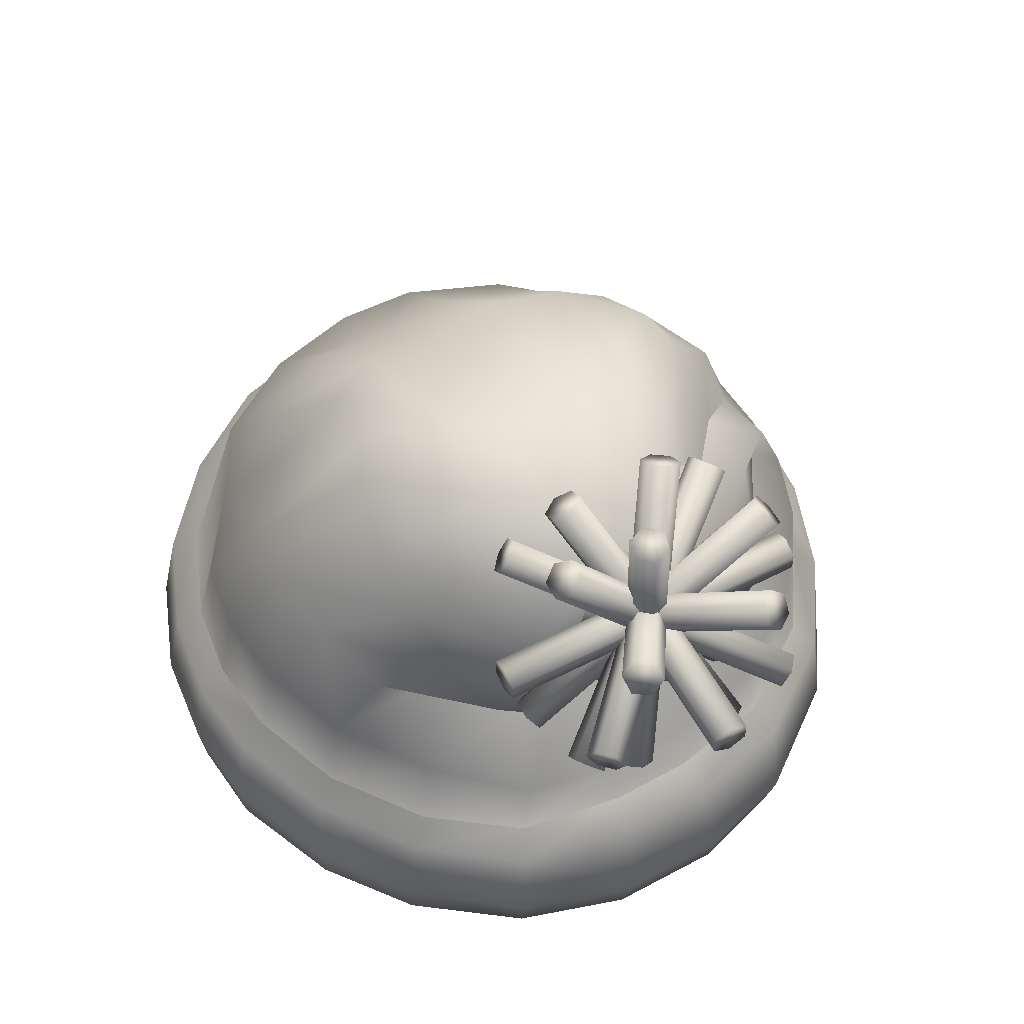
<metadata>
{"format":"obj","ext":"obj","renderer":"f3d","projection":"perspective","resolution":1024,"background":"white","views":[{"elev":55.9,"azim":-118.3,"up":"+Y"}]}
</metadata>
<code>
g hat_winter
v -0.08892 0.353 0.1789
v -0.08934 0.3019 0.1854
v -0.1417 0.3037 0.1513
v -0.1354 0.3453 0.1457
v -0.1825 0.3052 0.09565
v -0.1714 0.3329 0.09504
v -0.1956 0.305 0.03537
v -0.182 0.3249 0.03459
v -0.1046 0.3899 0.1308
v -0.1381 0.3774 0.08906
v -0.1507 0.3678 0.03215
v -0.1439 0.3781 -0.01593
v -0.1858 0.3288 -0.01483
v -0.1956 0.305 0.03537
v -0.1987 0.3085 -0.01415
v -0.06603 0.4065 0.1557
v -0.04554 0.3471 0.1955
v -0.05889 0.413 0.1676
v -0.03922 0.3053 0.2016
v -0.08934 0.3019 0.1854
v -0.0211 0.4062 0.163
v -0.007174 0.343 0.1986
v -0.03922 0.3053 0.2016
v -0.001248 0.3071 0.2041
v 0.03601 0.3071 0.2015
v 0.0308 0.3443 0.1955
v 0.07805 0.3513 0.1787
v 0.08473 0.3091 0.1853
v 0.1365 0.3154 0.1513
v 0.1279 0.3583 0.145
v -0.06651 0.4666 0.1186
v -0.1002 0.4489 0.126
v -0.1341 0.4723 0.06469
v -0.06603 0.4065 0.1557
v 0.01156 0.4167 0.1669
v -0.06651 0.4666 0.1186
v 0.05184 0.4104 0.155
v -0.02309 0.4919 0.1206
v -0.1341 0.4723 0.06469
v -0.1525 0.4483 0.0751
v -0.1731 0.4868 0.03321
v -0.1344 0.4191 0.1152
v -0.09013 0.5145 0.07314
v 0.09369 0.4036 0.1296
v 0.005951 0.4954 0.1125
v -0.1496 0.401 0.1057
v -0.1046 0.3899 0.1308
v -0.1381 0.3774 0.08906
v -0.1635 0.39 0.07724
v 0.03799 0.4838 0.1025
v -0.1628 0.4173 0.07746
v -0.1757 0.3811 0.033
v -0.1507 0.3678 0.03215
v -0.1439 0.3781 -0.01593
v -0.16 0.3967 -0.01243
v -0.1704 0.4234 -0.01583
v -0.1805 0.4138 0.03131
v -0.1708 0.4645 -0.01749
v -0.1831 0.4529 0.03377
v -0.1587 0.5002 -0.01638
v -0.1145 0.5292 -0.02005
v -0.1243 0.5265 0.02983
v -0.05838 0.5353 0.0269
v -0.04708 0.5266 -0.01952
v -0.03222 0.5265 0.07312
v 0.04146 0.502 0.07291
v 0.04604 0.5118 0.028
v 0.04762 0.5001 -0.01765
v 0.1315 0.413 -0.01883
v 0.1163 0.4151 0.08685
v 0.1345 0.4178 0.02952
v 0.1626 0.3681 0.0936
v 0.1816 0.3737 0.03274
v 0.182 0.3747 -0.01674
v 0.1784 0.3226 0.09534
v 0.1365 0.3154 0.1513
v 0.1979 0.3259 0.03484
v 0.1991 0.3259 -0.01487
v 0.1784 0.3226 0.09534
v -0.1489 0.3832 -0.05561
v -0.16 0.3967 -0.01243
v -0.1439 0.3781 -0.01593
v -0.1692 0.3966 -0.04668
v -0.1178 0.4044 -0.1026
v -0.1704 0.4234 -0.01583
v -0.1586 0.4123 -0.07807
v -0.1105 0.4131 -0.1333
v -0.1699 0.4278 -0.05098
v -0.1708 0.4645 -0.01749
v -0.1368 0.4378 -0.09726
v -0.1579 0.4582 -0.05384
v -0.1587 0.5002 -0.01638
v -0.06753 0.4256 -0.1502
v -0.1057 0.4663 -0.107
v -0.02281 0.429 -0.1551
v -0.1024 0.3696 -0.1603
v -0.1178 0.4044 -0.1026
v -0.07491 0.4891 -0.1089
v -0.1358 0.4927 -0.05697
v -0.08882 0.5263 -0.05283
v -0.1145 0.5292 -0.02005
v -0.05022 0.3707 -0.1807
v -0.04793 0.3174 -0.1911
v -0.1041 0.3174 -0.1695
v -0.1481 0.3606 -0.1222
v -0.1566 0.3173 -0.13
v -0.1489 0.3832 -0.05561
v -0.1924 0.3158 -0.07865
v -0.1829 0.3421 -0.07028
v -0.1439 0.3781 -0.01593
v -0.1858 0.3288 -0.01483
v -0.1987 0.3085 -0.01415
v -0.001997 0.3663 -0.1863
v -0.04793 0.3174 -0.1911
v -0.0002268 0.3173 -0.1969
v 0.04707 0.3173 -0.1911
v 0.04125 0.3689 -0.1807
v 0.09248 0.3691 -0.1473
v 0.103 0.317 -0.1686
v 0.01457 0.4317 -0.1507
v 0.1354 0.3714 -0.1231
v 0.1495 0.3176 -0.1304
v 0.183 0.3221 -0.07985
v 0.1693 0.3712 -0.0719
v -0.03126 0.505 -0.1018
v -0.004637 0.5085 -0.08715
v 0.05588 0.4299 -0.1213
v 0.09324 0.4284 -0.1047
v -0.03647 0.5315 -0.04501
v -0.04708 0.5266 -0.01952
v 0.04003 0.4923 -0.08206
v 0.05085 0.4988 -0.05149
v 0.04762 0.5001 -0.01765
v 0.1228 0.4241 -0.05833
v 0.1315 0.413 -0.01883
v 0.182 0.3747 -0.01674
v 0.183 0.3221 -0.07985
v 0.1991 0.3259 -0.01487
v -0.1956 0.305 0.03537
v -0.2169 0.2976 -0.01617
v -0.1987 0.3085 -0.01415
v -0.2138 0.2934 0.03849
v -0.229 0.2412 -0.02081
v -0.2256 0.2343 0.04658
v -0.2207 0.2088 0.04599
v -0.2245 0.2152 -0.0225
v -0.1968 0.1959 0.04198
v -0.2005 0.201 -0.02166
v -0.1367 0.2585 -0.01434
v -0.1342 0.255 0.02916
v 0.0002835 0.2831 0.003592
v -0.1784 0.1966 0.09465
v -0.2023 0.2099 0.1036
v -0.1216 0.2555 0.06516
v 0.0002835 0.2831 0.003592
v -0.1346 0.195 0.1495
v -0.09168 0.2544 0.1027
v 0.0002835 0.2831 0.003592
v -0.2087 0.236 0.1041
v -0.154 0.2096 0.1654
v -0.1986 0.293 0.1023
v -0.2138 0.2934 0.03849
v -0.1825 0.3052 0.09565
v -0.1956 0.305 0.03537
v -0.09639 0.1942 0.1745
v -0.1601 0.2368 0.1674
v -0.1986 0.293 0.1023
v -0.06556 0.2539 0.1198
v 0.0002835 0.2831 0.003592
v -0.1078 0.2084 0.1948
v -0.1533 0.2911 0.1628
v -0.1417 0.3037 0.1513
v -0.1825 0.3052 0.09565
v -0.08934 0.3019 0.1854
v -0.09727 0.289 0.1986
v -0.11 0.2349 0.1987
v -0.04238 0.2394 0.2251
v -0.09727 0.289 0.1986
v -0.04281 0.2129 0.2198
v -0.03961 0.1983 0.1959
v -0.02675 0.2567 0.1344
v 0.0002835 0.2831 0.003592
v -5.791e-08 0.2017 0.1988
v 0.0001267 0.2156 0.2229
v 0.000324 0.259 0.1364
v 0.0002835 0.2831 0.003592
v 0.04384 0.2001 0.1946
v 0.04782 0.2148 0.2183
v 0.04756 0.2417 0.2236
v 0.03029 0.2579 0.1335
v 0.0002835 0.2831 0.003592
v 0.08397 0.2016 0.1826
v 0.0001467 0.2417 0.2282
v -0.0002905 0.2949 0.22
v 0.09304 0.2173 0.2044
v 0.05772 0.2589 0.1253
v 0.0002835 0.2831 0.003592
v -0.04119 0.293 0.2172
v -0.03922 0.3053 0.2016
v -0.08934 0.3019 0.1854
v -0.001248 0.3071 0.2041
v -0.03922 0.3053 0.2016
v 0.04039 0.2949 0.217
v 0.03601 0.3071 0.2015
v -0.001248 0.3071 0.2041
v 0.1349 0.2085 0.1495
v 0.1532 0.2262 0.1654
v 0.09251 0.2637 0.1027
v 0.0002835 0.2831 0.003592
v 0.09392 0.2447 0.2089
v 0.1581 0.2549 0.1674
v 0.09192 0.2974 0.1998
v 0.04039 0.2949 0.217
v 0.08473 0.3091 0.1853
v 0.1365 0.3154 0.1513
v 0.1484 0.3049 0.1627
v 0.1784 0.3226 0.09534
v 0.1939 0.3132 0.1019
v 0.1979 0.3259 0.03484
v 0.2049 0.2653 0.1041
v 0.2147 0.3171 0.03718
v 0.1991 0.3259 -0.01487
v 0.2161 0.3171 -0.01606
v 0.2276 0.27 -0.01456
v 0.2257 0.27 0.03923
v 0.2008 0.2361 0.1036
v 0.2227 0.2405 0.03864
v 0.2249 0.2405 -0.01654
v 0.1793 0.2173 0.09465
v 0.2002 0.221 0.03526
v 0.2026 0.221 -0.01652
v 0.1229 0.2696 0.06516
v 0.0002835 0.2831 0.003592
v 0.1371 0.2722 0.02457
v 0.0002835 0.2831 0.003592
v 0.1388 0.2722 -0.01082
v 0.0002835 0.2831 0.003592
v -0.05143 0.3068 -0.2072
v -0.04793 0.3174 -0.1911
v -0.1041 0.3174 -0.1695
v -0.1126 0.3067 -0.1835
v -0.1566 0.3173 -0.13
v -0.1687 0.3067 -0.1416
v -0.1713 0.2566 -0.1498
v -0.1209 0.2568 -0.1889
v -0.05522 0.2569 -0.2168
v -0.1682 0.2282 -0.1479
v -0.1187 0.2284 -0.1865
v -0.004467 0.2569 -0.2227
v -0.0004872 0.3068 -0.2134
v -0.04793 0.3174 -0.1911
v -0.0002268 0.3173 -0.1969
v 0.05156 0.3068 -0.2072
v 0.04707 0.3173 -0.1911
v 0.05551 0.2569 -0.2168
v -0.004446 0.2284 -0.2191
v -0.05474 0.2284 -0.2137
v -0.1507 0.2108 -0.1327
v -0.1063 0.2108 -0.1673
v -0.004134 0.2108 -0.1959
v 0.055 0.2284 -0.2137
v -0.04961 0.2108 -0.1914
v -0.03358 0.2652 -0.1303
v -0.0723 0.2652 -0.1139
v 0.0002835 0.2831 0.003592
v -0.002502 0.2652 -0.1334
v 0.0002835 0.2831 0.003592
v -0.1027 0.2652 -0.09022
v 0.0002835 0.2831 0.003592
v 0.03423 0.2652 -0.1303
v 0.0002835 0.2831 0.003592
v -0.1863 0.2091 -0.07934
v 0.04961 0.2108 -0.1914
v 0.06852 0.2652 -0.1173
v 0.0002835 0.2831 0.003592
v 0.09978 0.2108 -0.1724
v -0.127 0.264 -0.05377
v 0.0002835 0.2831 0.003592
v -0.2094 0.226 -0.0893
v 0.1117 0.2284 -0.1921
v 0.1033 0.2656 -0.09022
v 0.0002835 0.2831 0.003592
v 0.1507 0.2114 -0.1327
v 0.1139 0.2569 -0.1946
v 0.05156 0.3068 -0.2072
v 0.1277 0.2693 -0.05377
v 0.0002835 0.2831 0.003592
v 0.1675 0.2289 -0.1479
v 0.1116 0.3068 -0.1841
v 0.04707 0.3173 -0.1911
v 0.103 0.317 -0.1686
v 0.1623 0.3072 -0.1418
v 0.1495 0.3176 -0.1304
v 0.1697 0.2575 -0.1498
v 0.1863 0.2168 -0.07934
v 0.1388 0.2722 -0.01082
v 0.0002835 0.2831 0.003592
v 0.2026 0.221 -0.01652
v 0.2249 0.2405 -0.01654
v 0.2065 0.2352 -0.0893
v 0.2276 0.27 -0.01456
v 0.2088 0.2641 -0.09093
v 0.1985 0.3125 -0.08717
v 0.1623 0.3072 -0.1418
v 0.1495 0.3176 -0.1304
v 0.2161 0.3171 -0.01606
v 0.183 0.3221 -0.07985
v 0.1991 0.3259 -0.01487
v -0.1687 0.3067 -0.1416
v -0.1566 0.3173 -0.13
v -0.1924 0.3158 -0.07865
v -0.2083 0.3057 -0.08674
v -0.2144 0.2538 -0.09093
v -0.229 0.2412 -0.02081
v -0.2083 0.3057 -0.08674
v -0.2245 0.2152 -0.0225
v -0.2169 0.2976 -0.01617
v -0.1987 0.3085 -0.01415
v -0.1924 0.3158 -0.07865
v -0.2005 0.201 -0.02166
v -0.1367 0.2585 -0.01434
v 0.0002835 0.2831 0.003592
v -0.1962 0.4934 0.09484
v -0.1864 0.4878 0.09484
v -0.1864 0.4878 -0.08884
v -0.1962 0.4934 -0.08884
v -0.1962 0.5047 0.09484
v -0.1962 0.5047 -0.08884
v -0.1864 0.5104 0.09484
v -0.1864 0.5104 -0.08884
v -0.1766 0.4934 -0.08884
v -0.1766 0.4934 0.09484
v -0.1766 0.5047 -0.08884
v -0.1766 0.5047 0.09484
v -0.09454 0.5104 0.003
v -0.09454 0.5047 0.0128
v -0.2782 0.5047 0.0128
v -0.2782 0.5104 0.003
v -0.09454 0.5047 -0.006803
v -0.2782 0.5047 -0.006803
v -0.2782 0.4934 0.0128
v -0.09454 0.4934 0.0128
v -0.09454 0.4934 -0.006803
v -0.2782 0.4934 -0.006803
v -0.2782 0.4878 0.003
v -0.09454 0.4878 0.003
v -0.1288 0.5126 0.07416
v -0.1238 0.503 0.07103
v -0.2546 0.4757 -0.05496
v -0.2468 0.4758 -0.06312
v -0.2596 0.4854 -0.05183
v -0.1159 0.5031 0.06286
v -0.244 0.4855 -0.06816
v -0.1131 0.5128 0.05783
v -0.126 0.5224 0.06912
v -0.2568 0.4951 -0.05686
v -0.249 0.4952 -0.06503
v -0.1181 0.5225 0.06096
v -0.2046 0.5898 0.002235
v -0.1937 0.5913 0.004877
v -0.173 0.4097 0.02273
v -0.1651 0.4098 0.01457
v -0.1839 0.4082 0.02009
v -0.1858 0.5914 -0.003286
v -0.2076 0.5884 -0.008571
v -0.187 0.4068 0.009287
v -0.1682 0.4083 0.003765
v -0.1889 0.59 -0.01409
v -0.1998 0.5885 -0.01673
v -0.1791 0.4068 0.001123
v -0.1899 0.5673 -0.05939
v -0.1957 0.5732 -0.05162
v -0.1997 0.4252 0.05709
v -0.1939 0.4193 0.04932
v -0.1786 0.5672 -0.05912
v -0.1826 0.4192 0.04959
v -0.1731 0.573 -0.05109
v -0.1771 0.425 0.05762
v -0.1942 0.4309 0.06512
v -0.1902 0.5789 -0.04359
v -0.1789 0.5788 -0.04332
v -0.1828 0.4308 0.06539
v -0.1763 0.5534 0.07726
v -0.1817 0.5613 0.07133
v -0.1793 0.4525 -0.07667
v -0.1738 0.4446 -0.07073
v -0.1822 0.5455 0.08293
v -0.1797 0.4367 -0.06506
v -0.1906 0.4526 -0.07693
v -0.1931 0.5614 0.07106
v -0.1935 0.5456 0.08267
v -0.191 0.4369 -0.06533
v -0.1965 0.4448 -0.07126
v -0.1989 0.5536 0.07673
v -0.1392 0.5673 -0.03797
v -0.1489 0.5732 -0.0378
v -0.2373 0.4252 0.02557
v -0.2276 0.4193 0.0254
v -0.1325 0.5672 -0.02886
v -0.2209 0.4192 0.03451
v -0.2403 0.4309 0.03486
v -0.1519 0.5789 -0.02851
v -0.1355 0.573 -0.01957
v -0.2239 0.425 0.0438
v -0.2336 0.4308 0.04397
v -0.1451 0.5788 -0.0194
v -0.2443 0.5614 0.03937
v -0.2524 0.5536 0.03819
v -0.1338 0.4448 -0.05042
v -0.1257 0.4526 -0.04924
v -0.2376 0.5613 0.04848
v -0.119 0.4525 -0.04013
v -0.2389 0.5534 0.05642
v -0.1204 0.4446 -0.03219
v -0.1352 0.4369 -0.04248
v -0.2537 0.5456 0.04613
v -0.247 0.5455 0.05524
v -0.1285 0.4367 -0.03337
v -0.1479 0.573 0.04327
v -0.1382 0.5672 0.04293
v -0.2277 0.4192 -0.01882
v -0.2375 0.425 -0.01847
v -0.1513 0.5788 0.03422
v -0.2409 0.4308 -0.02752
v -0.2214 0.4193 -0.02822
v -0.1319 0.5673 0.03352
v -0.145 0.5789 0.02482
v -0.2346 0.4309 -0.03693
v -0.2249 0.4252 -0.03727
v -0.1353 0.5732 0.02447
v -0.2402 0.5614 -0.03919
v -0.2418 0.5536 -0.04718
v -0.1183 0.4448 0.03438
v -0.1167 0.4526 0.04238
v -0.2465 0.5613 -0.02979
v -0.123 0.4525 0.05178
v -0.2544 0.5534 -0.02838
v -0.1309 0.4446 0.05318
v -0.1263 0.4369 0.03579
v -0.2498 0.5456 -0.04578
v -0.2561 0.5455 -0.03638
v -0.1326 0.4367 0.04519
v -0.1474 0.5538 0.06663
v -0.1489 0.5452 0.0739
v -0.2421 0.4526 -0.05445
v -0.2345 0.4442 -0.05391
v -0.2406 0.4612 -0.06173
v -0.1413 0.5368 0.07445
v -0.1382 0.5539 0.05991
v -0.2315 0.4613 -0.06845
v -0.2254 0.4444 -0.06063
v -0.1322 0.537 0.06773
v -0.1307 0.5455 0.06046
v -0.2239 0.4529 -0.0679
v -0.1278 0.5405 -0.05542
v -0.129 0.5314 -0.062
v -0.2286 0.45 0.06909
v -0.2274 0.4591 0.07567
v -0.1354 0.5489 -0.05597
v -0.235 0.4675 0.07512
v -0.2374 0.4492 0.06197
v -0.1378 0.5307 -0.06912
v -0.1441 0.5482 -0.06309
v -0.2438 0.4668 0.068
v -0.245 0.4576 0.06142
v -0.1453 0.539 -0.06967
g hat_winter_0
f 3 2 1
f 4 3 1
f 5 3 4
f 6 5 4
f 5 6 7
f 6 8 7
f 9 4 1
f 6 4 9
f 10 6 9
f 10 11 6
f 11 8 6
f 11 12 8
f 12 13 8
f 14 8 13
f 15 14 13
f 16 9 1
f 16 1 17
f 18 16 17
f 19 17 1
f 20 19 1
f 21 18 17
f 22 21 17
f 17 23 22
f 23 24 22
f 24 25 22
f 25 26 22
f 21 22 26
f 26 25 27
f 25 28 27
f 28 29 27
f 29 30 27
f 18 21 31
f 32 18 31
f 32 31 33
f 18 32 34
f 35 21 26
f 21 35 36
f 27 37 26
f 37 35 26
f 35 38 36
f 38 35 37
f 36 38 39
f 40 32 33
f 33 41 40
f 32 42 34
f 32 40 42
f 38 43 39
f 41 39 43
f 44 37 27
f 30 44 27
f 45 38 37
f 43 38 45
f 42 46 34
f 46 47 34
f 48 47 46
f 49 46 42
f 49 48 46
f 44 50 37
f 50 45 37
f 51 49 42
f 40 51 42
f 48 49 52
f 53 48 52
f 54 53 52
f 55 54 52
f 55 52 56
f 57 52 49
f 52 57 56
f 51 57 49
f 58 56 57
f 51 40 59
f 57 51 59
f 59 58 57
f 41 59 40
f 58 59 41
f 60 58 41
f 61 60 41
f 62 61 41
f 62 41 43
f 61 62 63
f 64 61 63
f 43 65 62
f 65 63 62
f 65 43 45
f 66 65 45
f 63 65 66
f 50 66 45
f 63 67 64
f 67 63 66
f 67 68 64
f 69 68 67
f 70 66 50
f 66 70 67
f 44 70 50
f 71 69 67
f 70 71 67
f 72 70 44
f 71 70 72
f 30 72 44
f 69 71 73
f 73 71 72
f 74 69 73
f 75 72 30
f 76 75 30
f 73 77 74
f 73 72 77
f 77 78 74
f 72 79 77
f 82 81 80
f 81 83 80
f 80 83 84
f 81 85 83
f 83 86 84
f 87 84 86
f 85 88 83
f 83 88 86
f 85 89 88
f 88 90 86
f 90 87 86
f 89 91 88
f 90 88 91
f 91 89 92
f 87 90 93
f 94 90 91
f 90 94 93
f 95 93 94
f 87 93 96
f 87 96 97
f 98 94 91
f 98 95 94
f 99 91 92
f 99 98 91
f 100 99 92
f 98 99 100
f 101 100 92
f 93 95 102
f 93 102 96
f 96 102 103
f 104 96 103
f 96 105 97
f 105 96 104
f 106 105 104
f 107 97 105
f 106 108 105
f 109 107 105
f 108 109 105
f 110 107 109
f 111 110 109
f 111 109 108
f 112 111 108
f 95 113 102
f 114 102 113
f 115 114 113
f 116 115 113
f 117 116 113
f 113 95 117
f 117 118 116
f 118 119 116
f 95 120 117
f 117 120 118
f 118 121 119
f 121 122 119
f 123 122 121
f 124 123 121
f 120 95 125
f 95 98 125
f 125 98 100
f 125 126 120
f 126 125 100
f 120 127 118
f 126 127 120
f 121 118 128
f 118 127 128
f 129 126 100
f 100 101 129
f 101 130 129
f 127 126 131
f 126 129 131
f 128 127 131
f 129 130 132
f 129 132 131
f 131 132 128
f 130 133 132
f 128 134 121
f 132 134 128
f 132 133 134
f 133 135 134
f 134 124 121
f 134 135 124
f 135 136 124
f 124 136 137
f 136 138 137
f 141 140 139
f 140 142 139
f 140 143 142
f 143 144 142
f 144 143 145
f 143 146 145
f 145 146 147
f 146 148 147
f 148 149 147
f 149 150 147
f 149 151 150
f 145 147 152
f 147 150 152
f 144 145 153
f 153 145 152
f 150 154 152
f 150 155 154
f 152 154 156
f 153 152 156
f 154 157 156
f 154 158 157
f 159 144 153
f 160 153 156
f 159 153 160
f 159 161 144
f 161 162 144
f 161 163 162
f 163 164 162
f 156 157 165
f 160 156 165
f 166 159 160
f 159 166 167
f 157 168 165
f 157 169 168
f 166 160 170
f 170 160 165
f 166 171 167
f 167 171 172
f 173 167 172
f 172 171 174
f 171 175 174
f 175 171 176
f 171 166 176
f 176 166 170
f 176 170 177
f 176 177 178
f 170 165 179
f 170 179 177
f 165 180 179
f 165 168 180
f 168 181 180
f 168 182 181
f 179 180 183
f 180 181 183
f 177 179 184
f 184 179 183
f 181 185 183
f 181 186 185
f 183 185 187
f 188 184 183
f 187 188 183
f 188 189 184
f 185 190 187
f 185 191 190
f 187 192 188
f 187 190 192
f 193 177 184
f 189 193 184
f 177 193 194
f 193 189 194
f 192 195 188
f 188 195 189
f 190 196 192
f 190 197 196
f 198 177 194
f 177 198 178
f 178 198 199
f 200 178 199
f 194 201 198
f 201 202 198
f 189 203 194
f 194 203 204
f 205 194 204
f 192 196 206
f 206 207 192
f 207 195 192
f 196 208 206
f 196 209 208
f 195 210 189
f 207 211 195
f 211 210 195
f 189 210 212
f 213 189 212
f 214 204 213
f 212 214 213
f 215 214 212
f 216 212 210
f 216 215 212
f 211 216 210
f 217 215 216
f 218 217 216
f 216 211 218
f 217 218 219
f 220 211 207
f 211 220 218
f 218 221 219
f 222 219 221
f 223 222 221
f 224 223 221
f 221 218 225
f 218 220 225
f 225 224 221
f 226 220 207
f 225 220 226
f 226 207 206
f 224 225 227
f 227 225 226
f 228 224 227
f 229 226 206
f 227 226 229
f 206 208 229
f 228 227 230
f 230 227 229
f 231 228 230
f 208 232 229
f 229 232 230
f 208 233 232
f 230 234 231
f 232 234 230
f 232 235 234
f 234 236 231
f 234 237 236
f 240 239 238
f 241 240 238
f 242 240 241
f 243 242 241
f 243 241 244
f 241 238 245
f 241 245 244
f 238 246 245
f 244 245 247
f 245 246 248
f 245 248 247
f 249 246 238
f 250 249 238
f 238 251 250
f 251 252 250
f 253 250 252
f 249 250 253
f 254 253 252
f 255 249 253
f 249 256 246
f 256 249 255
f 246 257 248
f 256 257 246
f 247 248 258
f 248 257 259
f 248 259 258
f 256 260 257
f 261 256 255
f 260 256 261
f 257 262 259
f 260 262 257
f 262 263 259
f 259 264 258
f 263 264 259
f 263 265 264
f 266 263 262
f 260 266 262
f 266 267 263
f 264 268 258
f 264 269 268
f 270 266 260
f 270 271 266
f 258 268 272
f 258 272 247
f 273 270 260
f 273 260 261
f 274 270 273
f 274 275 270
f 273 261 276
f 276 274 273
f 268 277 272
f 268 278 277
f 272 279 247
f 247 279 244
f 261 280 276
f 261 255 280
f 281 274 276
f 281 282 274
f 283 281 276
f 276 280 283
f 255 284 280
f 255 285 284
f 286 281 283
f 286 287 281
f 280 288 283
f 280 284 288
f 285 289 284
f 289 285 290
f 291 289 290
f 292 289 291
f 293 292 291
f 289 292 294
f 284 289 294
f 284 294 288
f 295 286 283
f 295 283 288
f 296 286 295
f 296 297 286
f 298 296 295
f 299 298 295
f 300 295 288
f 300 299 295
f 300 288 294
f 301 299 300
f 302 300 294
f 302 301 300
f 302 294 303
f 302 303 301
f 294 304 303
f 303 304 305
f 303 306 301
f 307 303 305
f 303 307 306
f 307 308 306
f 311 310 309
f 312 311 309
f 309 244 312
f 244 313 312
f 279 313 244
f 314 313 279
f 315 313 314
f 316 314 279
f 317 315 314
f 315 317 318
f 319 315 318
f 316 279 272
f 320 316 272
f 272 277 320
f 277 321 320
f 277 322 321
f 325 324 323
f 326 325 323
f 327 323 324
f 326 323 327
f 328 326 327
f 328 327 329
f 329 327 324
f 326 328 330
f 325 326 330
f 330 328 329
f 325 331 324
f 329 324 332
f 331 332 324
f 333 331 325
f 325 330 333
f 331 333 332
f 330 329 334
f 332 334 329
f 333 334 332
f 333 330 334
f 337 336 335
f 338 337 335
f 338 335 339
f 339 335 336
f 337 338 340
f 340 338 339
f 337 341 336
f 339 336 342
f 341 342 336
f 340 339 343
f 343 339 342
f 337 340 344
f 341 337 344
f 344 340 343
f 341 345 342
f 344 345 341
f 344 343 346
f 342 346 343
f 345 346 342
f 345 344 346
f 349 348 347
f 349 350 348
f 351 349 347
f 350 349 351
f 350 352 348
f 347 348 352
f 350 353 352
f 351 353 350
f 352 354 347
f 353 354 352
f 351 347 355
f 354 355 347
f 351 356 353
f 356 351 355
f 353 357 354
f 356 357 353
f 356 355 358
f 354 358 355
f 357 356 358
f 357 358 354
f 361 360 359
f 361 362 360
f 363 361 359
f 362 361 363
f 359 360 364
f 362 364 360
f 363 359 365
f 365 359 364
f 362 363 366
f 366 363 365
f 362 367 364
f 367 362 366
f 365 364 368
f 367 368 364
f 366 365 369
f 368 369 365
f 367 370 368
f 366 370 367
f 370 366 369
f 370 369 368
f 373 372 371
f 374 373 371
f 374 371 375
f 375 371 372
f 376 374 375
f 373 374 376
f 376 375 377
f 372 377 375
f 376 378 373
f 378 376 377
f 373 379 372
f 378 379 373
f 372 380 377
f 379 380 372
f 378 377 381
f 380 381 377
f 379 382 380
f 378 382 379
f 382 381 380
f 382 378 381
f 385 384 383
f 386 385 383
f 386 383 387
f 387 383 384
f 385 386 388
f 388 386 387
f 385 389 384
f 388 389 385
f 384 390 387
f 389 390 384
f 388 387 391
f 390 391 387
f 388 392 389
f 392 388 391
f 389 393 390
f 392 393 389
f 392 391 394
f 390 394 391
f 393 394 390
f 393 392 394
f 397 396 395
f 398 397 395
f 398 395 399
f 399 395 396
f 397 398 400
f 400 398 399
f 397 401 396
f 400 401 397
f 396 402 399
f 401 402 396
f 400 399 403
f 402 403 399
f 400 404 401
f 404 400 403
f 401 405 402
f 404 405 401
f 404 403 406
f 402 406 403
f 405 406 402
f 405 404 406
f 409 408 407
f 410 409 407
f 410 407 411
f 411 407 408
f 412 410 411
f 409 410 412
f 412 411 413
f 413 411 408
f 409 412 414
f 414 412 413
f 409 415 408
f 415 409 414
f 413 408 416
f 415 416 408
f 414 413 417
f 416 417 413
f 415 418 416
f 414 418 415
f 418 417 416
f 418 414 417
f 421 420 419
f 422 421 419
f 422 419 423
f 423 419 420
f 421 422 424
f 424 422 423
f 421 425 420
f 425 421 424
f 423 420 426
f 425 426 420
f 424 423 427
f 427 423 426
f 425 424 428
f 428 424 427
f 425 429 426
f 428 429 425
f 428 427 430
f 426 430 427
f 429 430 426
f 429 428 430
f 433 432 431
f 434 433 431
f 434 431 435
f 435 431 432
f 436 434 435
f 433 434 436
f 436 435 437
f 437 435 432
f 433 436 438
f 438 436 437
f 433 439 432
f 439 433 438
f 437 432 440
f 439 440 432
f 438 437 441
f 440 441 437
f 439 442 440
f 438 442 439
f 442 441 440
f 442 438 441
f 445 444 443
f 445 446 444
f 447 445 443
f 446 445 447
f 443 444 448
f 446 448 444
f 447 443 449
f 449 443 448
f 446 447 450
f 450 447 449
f 446 451 448
f 451 446 450
f 449 448 452
f 451 452 448
f 450 449 453
f 452 453 449
f 451 454 452
f 450 454 451
f 454 450 453
f 454 453 452
f 457 456 455
f 458 457 455
f 458 455 459
f 459 455 456
f 457 458 460
f 460 458 459
f 457 461 456
f 460 461 457
f 456 462 459
f 461 462 456
f 460 459 463
f 462 463 459
f 460 464 461
f 464 460 463
f 461 465 462
f 464 465 461
f 464 463 466
f 462 466 463
f 465 466 462
f 465 464 466

</code>
